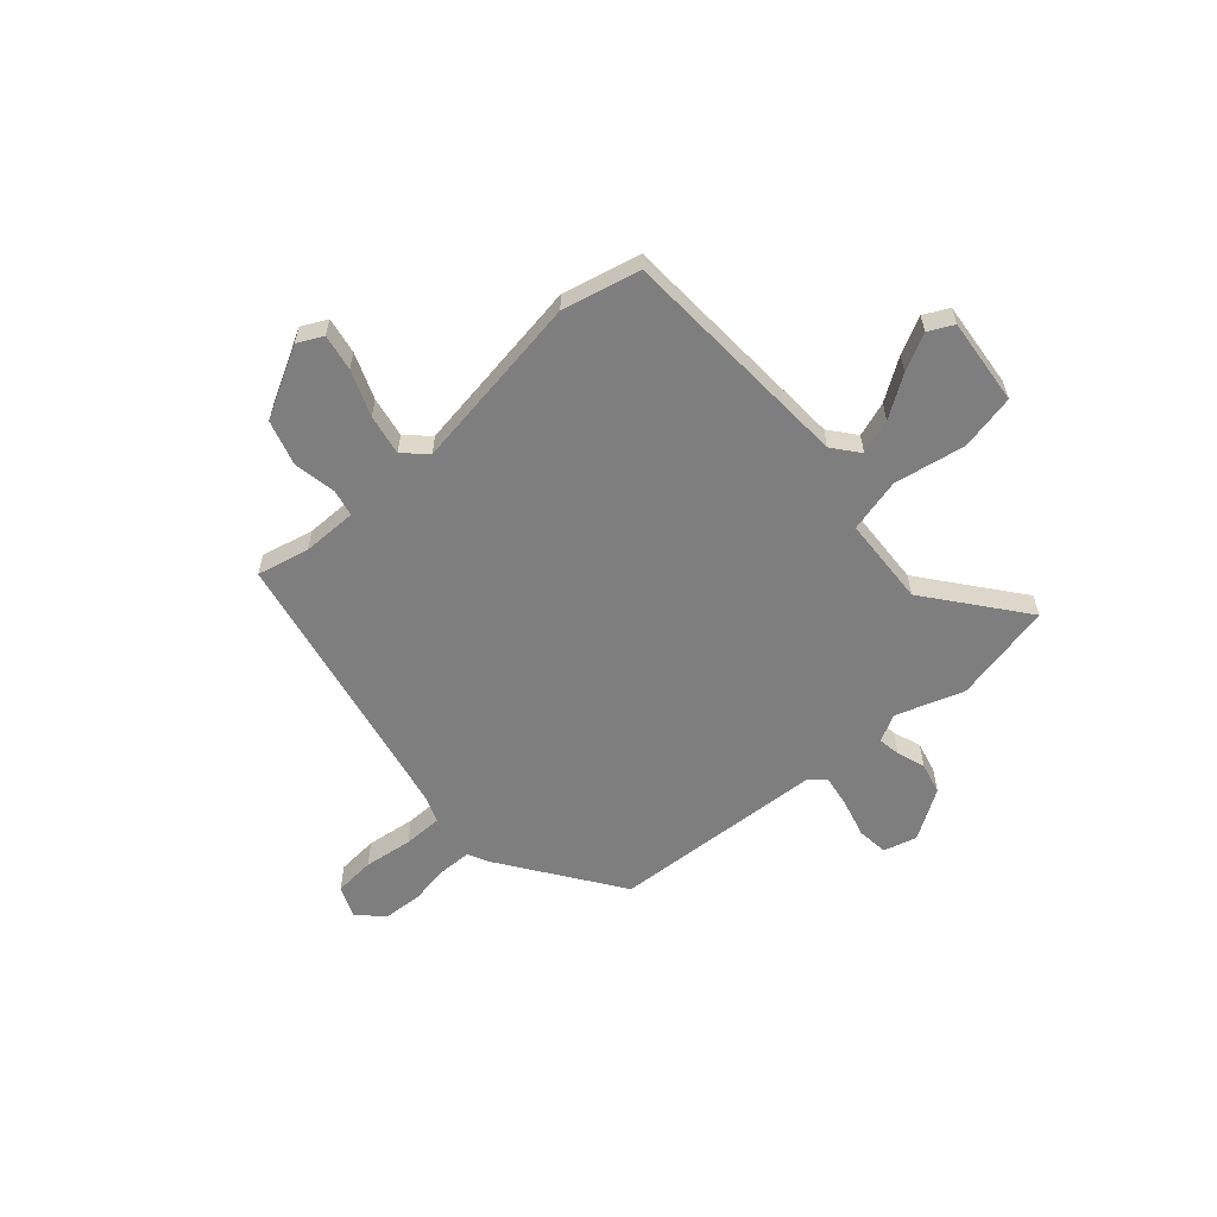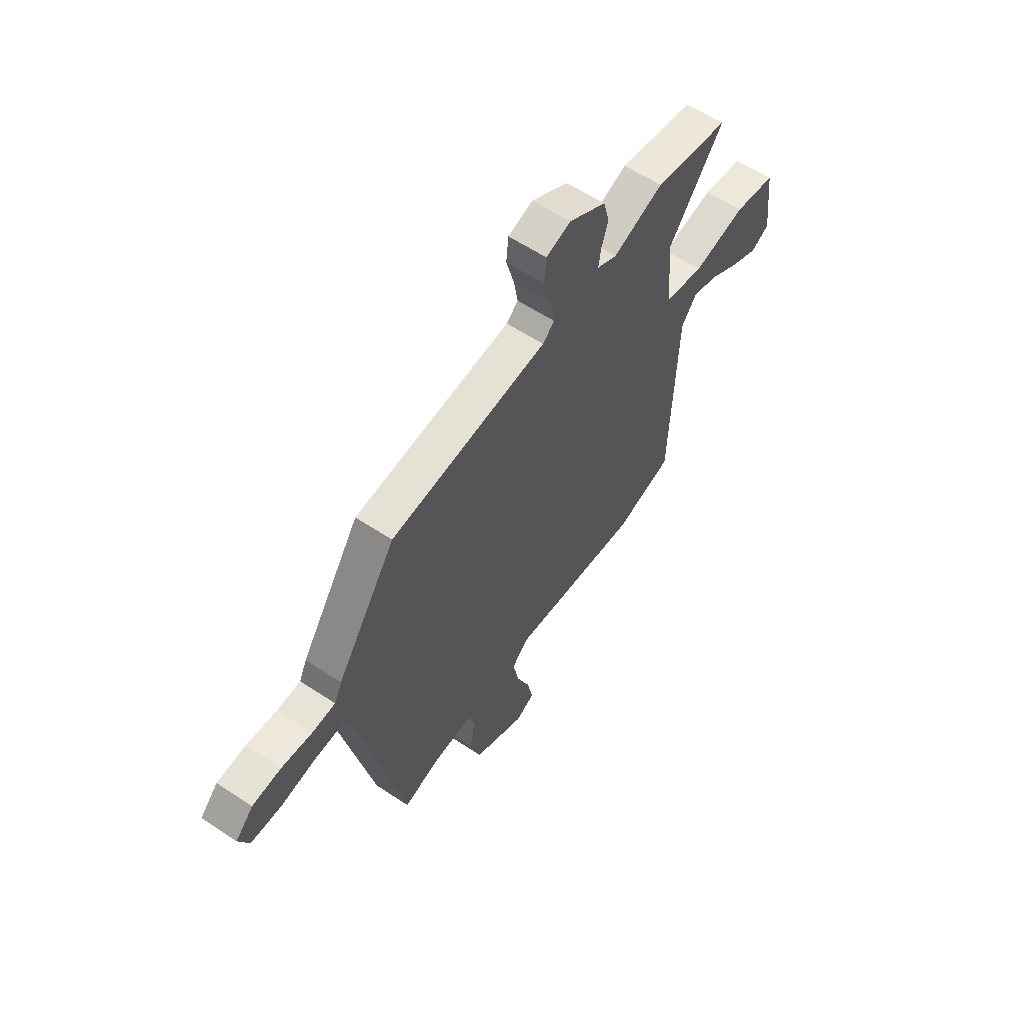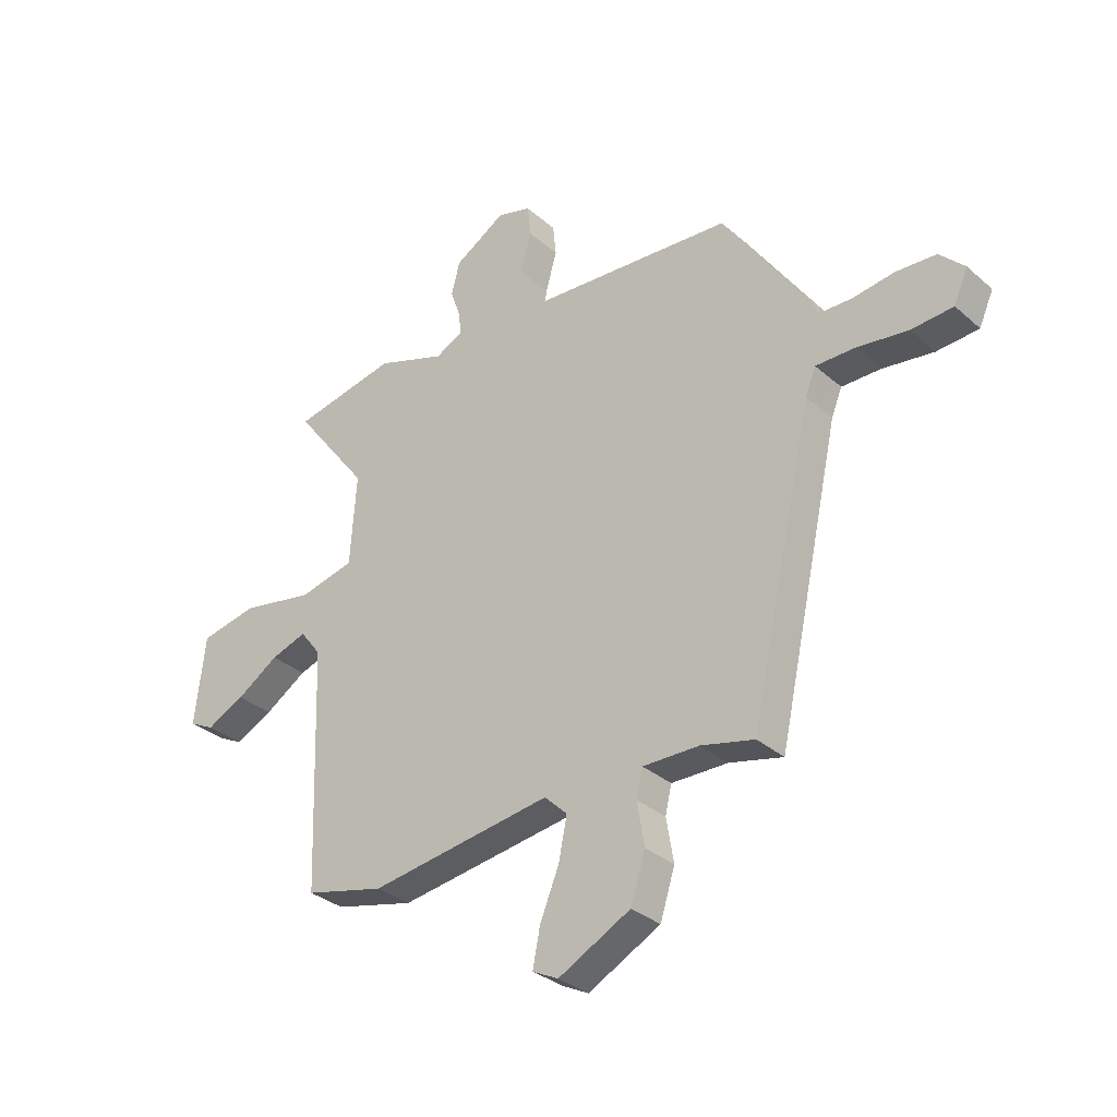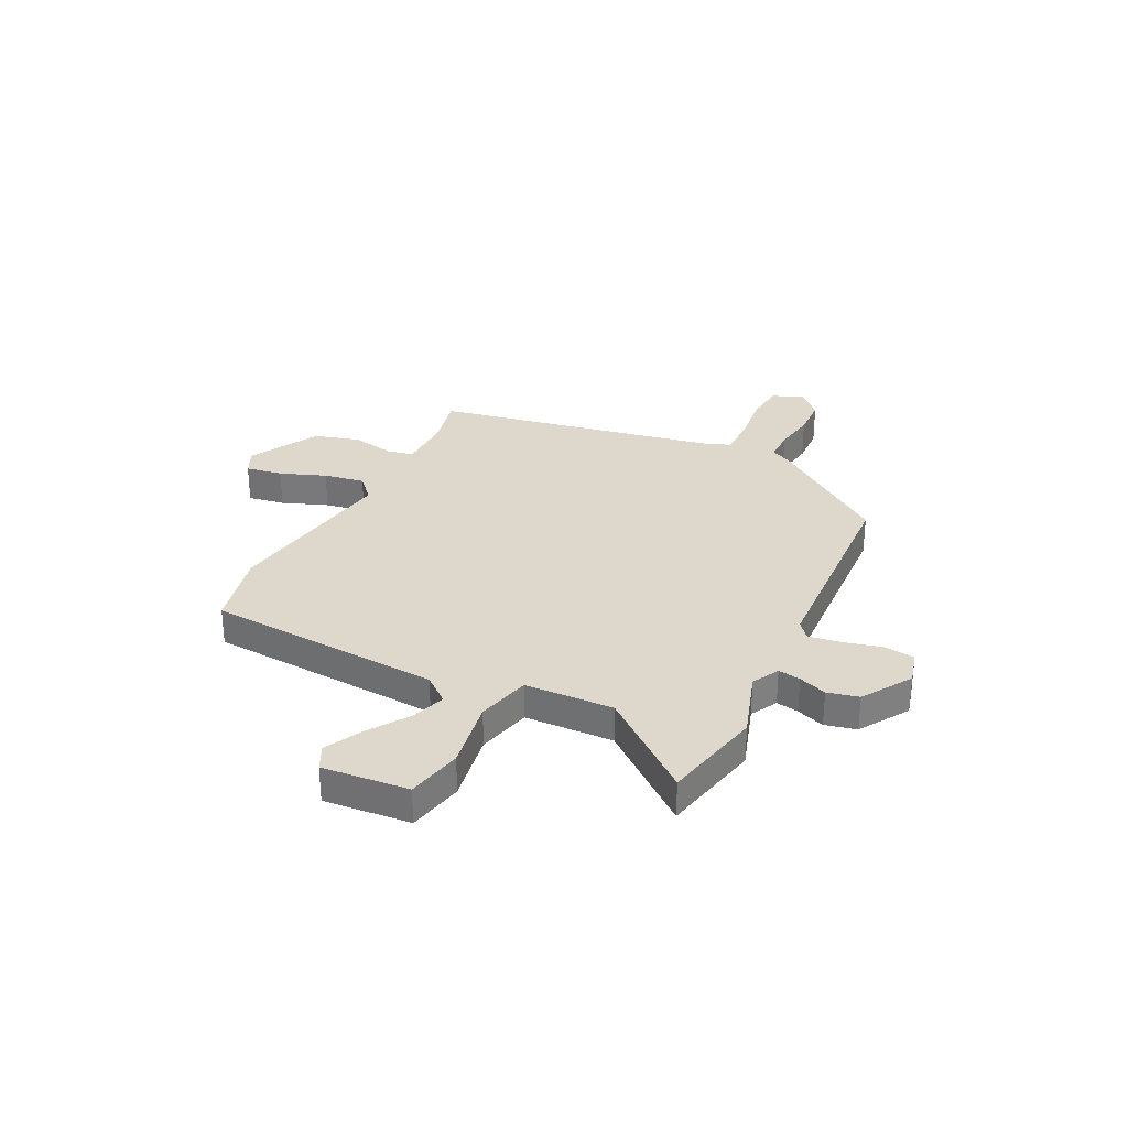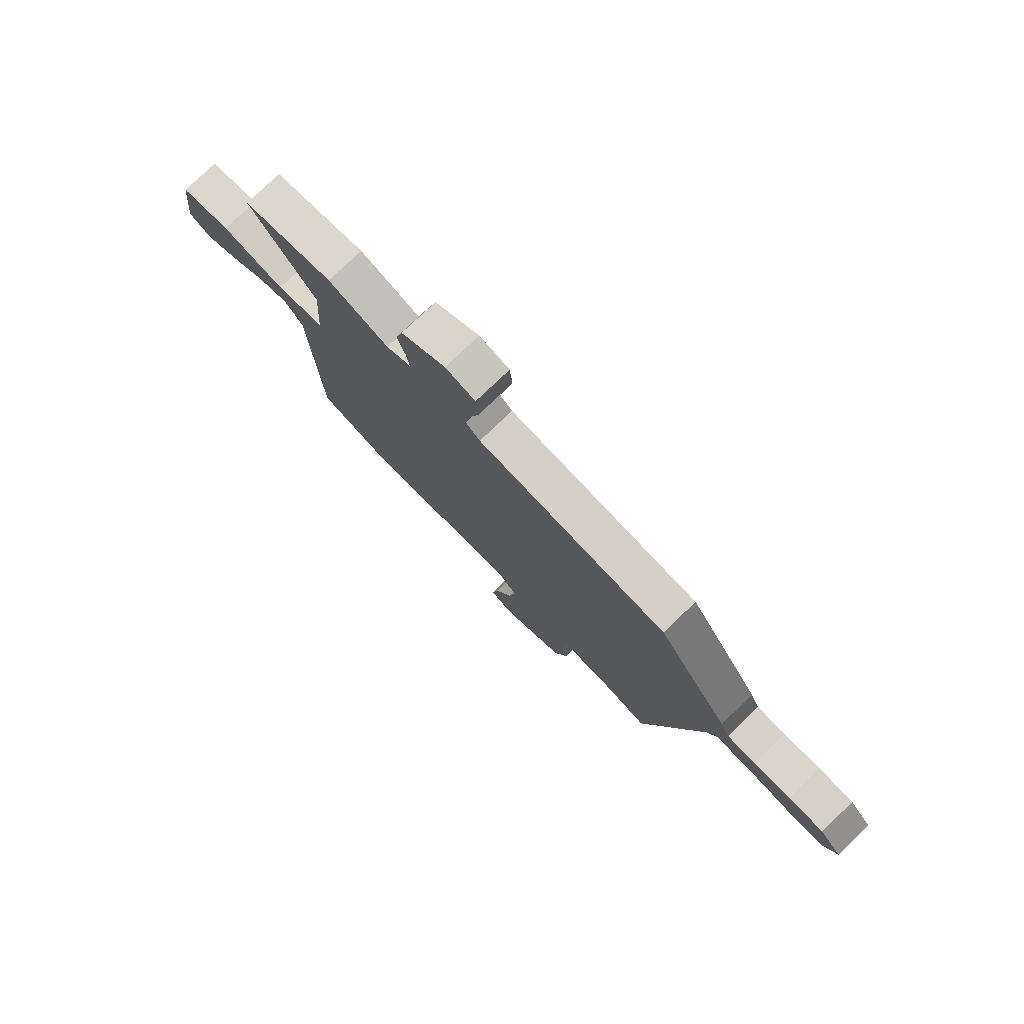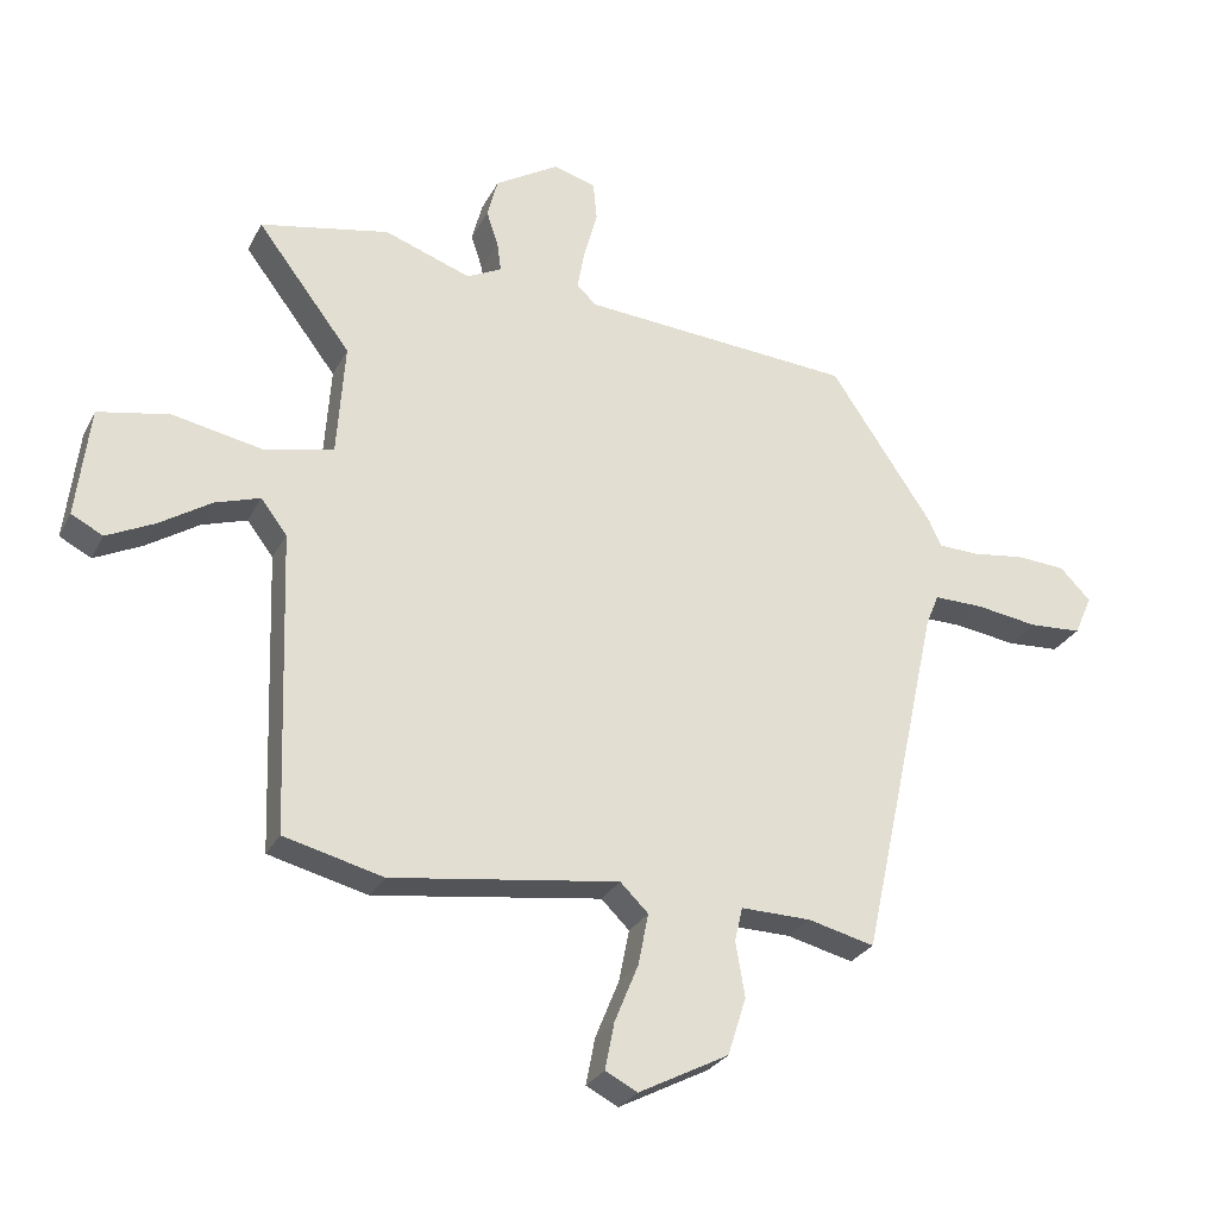
<metadata>
{"format":"obj","ext":"obj","renderer":"f3d","projection":"perspective","resolution":1024,"background":"white","views":[{"elev":-59.4,"azim":-137.7,"up":"+Y"},{"elev":59.5,"azim":124.3,"up":"+Z"},{"elev":-32.4,"azim":39.9,"up":"+Z"},{"elev":31.4,"azim":-62.2,"up":"+Y"},{"elev":77.6,"azim":46.3,"up":"+Z"},{"elev":-27.5,"azim":-22.5,"up":"+Z"}]}
</metadata>
<code>
v -0.6 0.07 0.48
v -0.403 0.07 0.519
v -0.271 0.07 0.472
v -0.218 0.07 0.499
v -0.224 0.07 0.543
v -0.242 0.07 0.598
v -0.226 0.07 0.659
v -0.129 0.07 0.718
v -0.064 0.07 0.699
v -0.058 0.07 0.639
v -0.079 0.07 0.564
v -0.09 0.07 0.501
v -0.059 0.07 0.474
v 0.355 0.07 0.443
v 0.511 0.07 0.212
v 0.531 0.07 0.17
v 0.593 0.07 0.168
v 0.673 0.07 0.179
v 0.749 0.07 0.174
v 0.796 0.07 0.126
v 0.769 0.07 0.065
v 0.689 0.07 0.06
v 0.594 0.07 0.074
v 0.518 0.07 0.075
v 0.498 0.07 0.026
v 0.377 0.07 -0.524
v 0.276 0.07 -0.499
v 0.169 0.07 -0.497
v 0.157 0.07 -0.549
v 0.171 0.07 -0.632
v 0.143 0.07 -0.72
v 0.006 0.07 -0.791
v -0.043 0.07 -0.766
v -0.029 0.07 -0.695
v 0.007 0.07 -0.607
v 0.023 0.07 -0.528
v -0.02 0.07 -0.486
v -0.366 0.07 -0.534
v -0.517 0.07 -0.496
v -0.533 0.07 -0.037
v -0.573 0.07 0.015
v -0.641 0.07 -0.007
v -0.721 0.07 -0.058
v -0.793 0.07 -0.093
v -0.841 0.07 -0.068
v -0.821 0.07 0.101
v -0.712 0.07 0.122
v -0.574 0.07 0.095
v -0.469 0.07 0.119
v -0.457 0.07 0.292
v -0.6 0 0.48
v -0.403 0 0.519
v -0.271 0 0.472
v -0.218 0 0.499
v -0.224 0 0.543
v -0.242 0 0.598
v -0.226 0 0.659
v -0.129 0 0.718
v -0.064 0 0.699
v -0.058 0 0.639
v -0.079 0 0.564
v -0.09 0 0.501
v -0.059 0 0.474
v 0.355 0 0.443
v 0.511 0 0.212
v 0.531 0 0.17
v 0.593 0 0.168
v 0.673 0 0.179
v 0.749 0 0.174
v 0.796 0 0.126
v 0.769 0 0.065
v 0.689 0 0.06
v 0.594 0 0.074
v 0.518 0 0.075
v 0.498 0 0.026
v 0.377 0 -0.524
v 0.276 0 -0.499
v 0.169 0 -0.497
v 0.157 0 -0.549
v 0.171 0 -0.632
v 0.143 0 -0.72
v 0.006 0 -0.791
v -0.043 0 -0.766
v -0.029 0 -0.695
v 0.007 0 -0.607
v 0.023 0 -0.528
v -0.02 0 -0.486
v -0.366 0 -0.534
v -0.517 0 -0.496
v -0.533 0 -0.037
v -0.573 0 0.015
v -0.641 0 -0.007
v -0.721 0 -0.058
v -0.793 0 -0.093
v -0.841 0 -0.068
v -0.821 0 0.101
v -0.712 0 0.122
v -0.574 0 0.095
v -0.469 0 0.119
v -0.457 0 0.292
f 46 47 48
f 45 46 48
f 44 45 48
f 43 44 48
f 42 43 48
f 41 42 48 49
f 40 41 49
f 39 40 49
f 38 39 49
f 37 38 49
f 36 37 49 50
f 33 34 35
f 32 33 35
f 31 32 35
f 30 31 35
f 29 30 35
f 28 29 35 36
f 25 26 27
f 24 25 27 28
f 21 22 23
f 20 21 23
f 19 20 23
f 18 19 23
f 17 18 23
f 16 17 23 24
f 28 36 50
f 24 28 50
f 16 24 50
f 15 16 50
f 14 15 50
f 13 14 50
f 9 10 11
f 8 9 11
f 7 8 11
f 6 7 11
f 5 6 11
f 4 5 11 12
f 50 1 2 3
f 12 13 50
f 4 12 50
f 3 4 50
f 98 97 96
f 98 96 95
f 98 95 94
f 98 94 93
f 98 93 92
f 99 98 92 91
f 99 91 90
f 99 90 89
f 99 89 88
f 99 88 87
f 100 99 87 86
f 85 84 83
f 85 83 82
f 85 82 81
f 85 81 80
f 85 80 79
f 86 85 79 78
f 77 76 75
f 78 77 75 74
f 73 72 71
f 73 71 70
f 73 70 69
f 73 69 68
f 73 68 67
f 74 73 67 66
f 100 86 78
f 100 78 74
f 100 74 66
f 100 66 65
f 100 65 64
f 100 64 63
f 61 60 59
f 61 59 58
f 61 58 57
f 61 57 56
f 61 56 55
f 62 61 55 54
f 53 52 51 100
f 100 63 62
f 100 62 54
f 100 54 53
f 1 51 52 2
f 2 52 53 3
f 3 53 54 4
f 4 54 55 5
f 5 55 56 6
f 6 56 57 7
f 7 57 58 8
f 8 58 59 9
f 9 59 60 10
f 10 60 61 11
f 11 61 62 12
f 12 62 63 13
f 13 63 64 14
f 14 64 65 15
f 15 65 66 16
f 16 66 67 17
f 17 67 68 18
f 18 68 69 19
f 19 69 70 20
f 20 70 71 21
f 21 71 72 22
f 22 72 73 23
f 23 73 74 24
f 24 74 75 25
f 25 75 76 26
f 26 76 77 27
f 27 77 78 28
f 28 78 79 29
f 29 79 80 30
f 30 80 81 31
f 31 81 82 32
f 32 82 83 33
f 33 83 84 34
f 34 84 85 35
f 35 85 86 36
f 36 86 87 37
f 37 87 88 38
f 38 88 89 39
f 39 89 90 40
f 40 90 91 41
f 41 91 92 42
f 42 92 93 43
f 43 93 94 44
f 44 94 95 45
f 45 95 96 46
f 46 96 97 47
f 47 97 98 48
f 48 98 99 49
f 49 99 100 50
f 50 100 51 1

</code>
